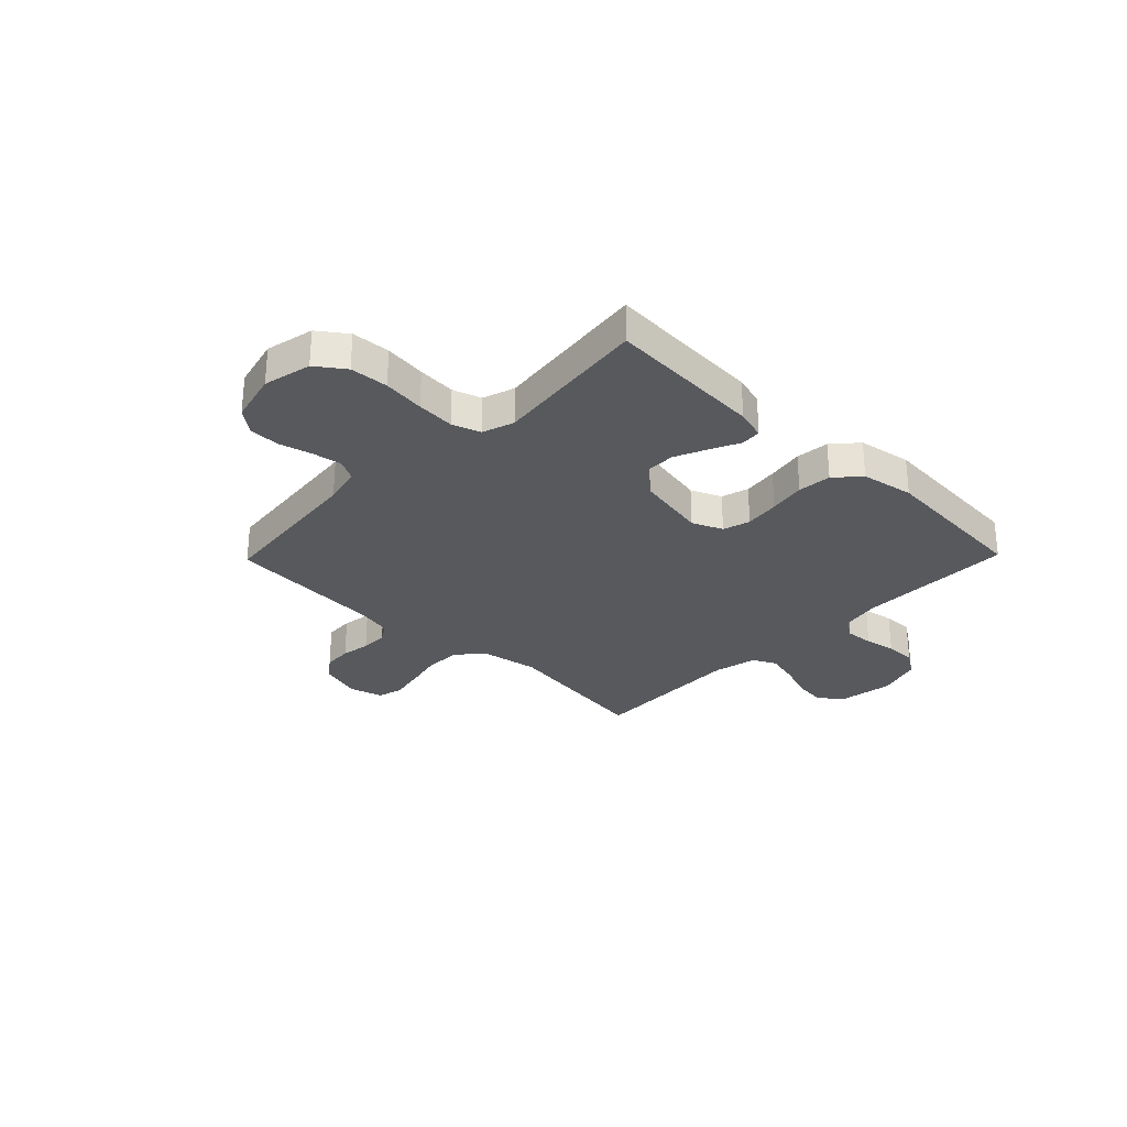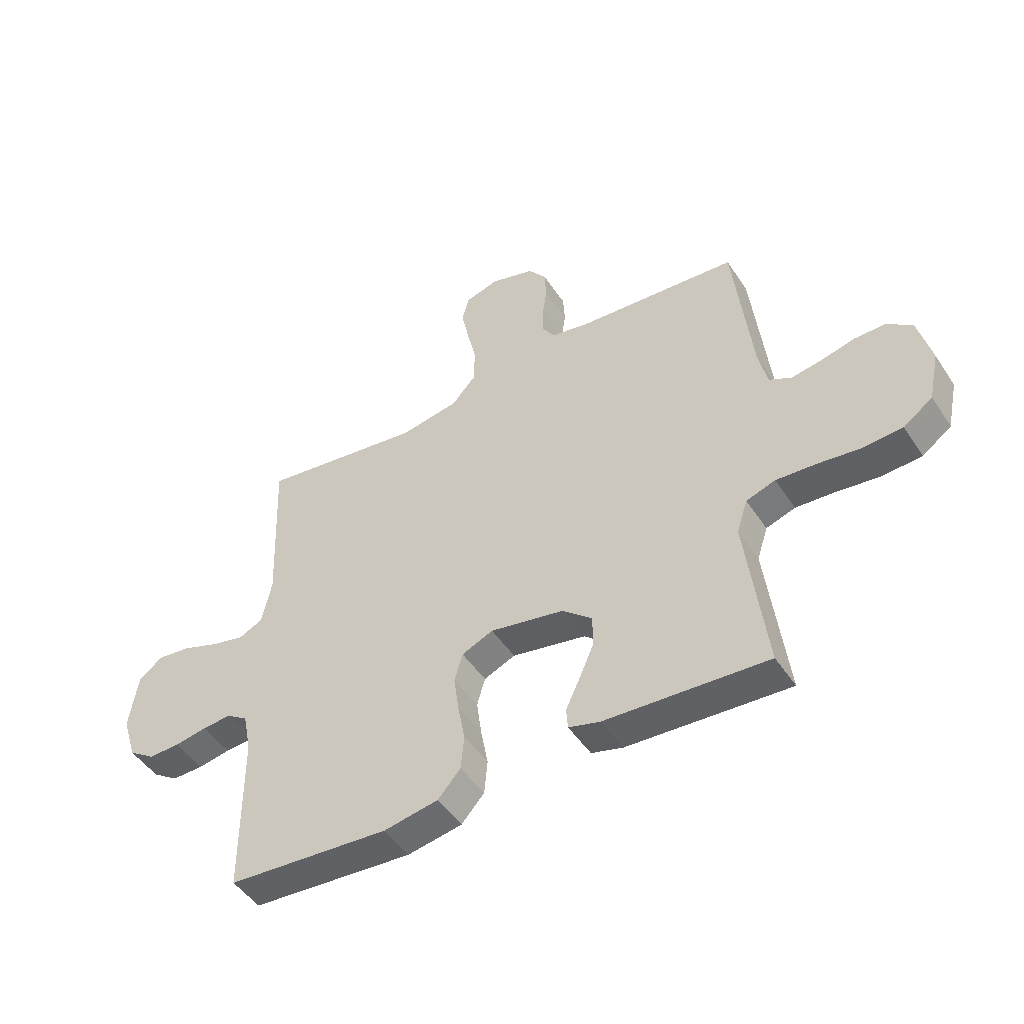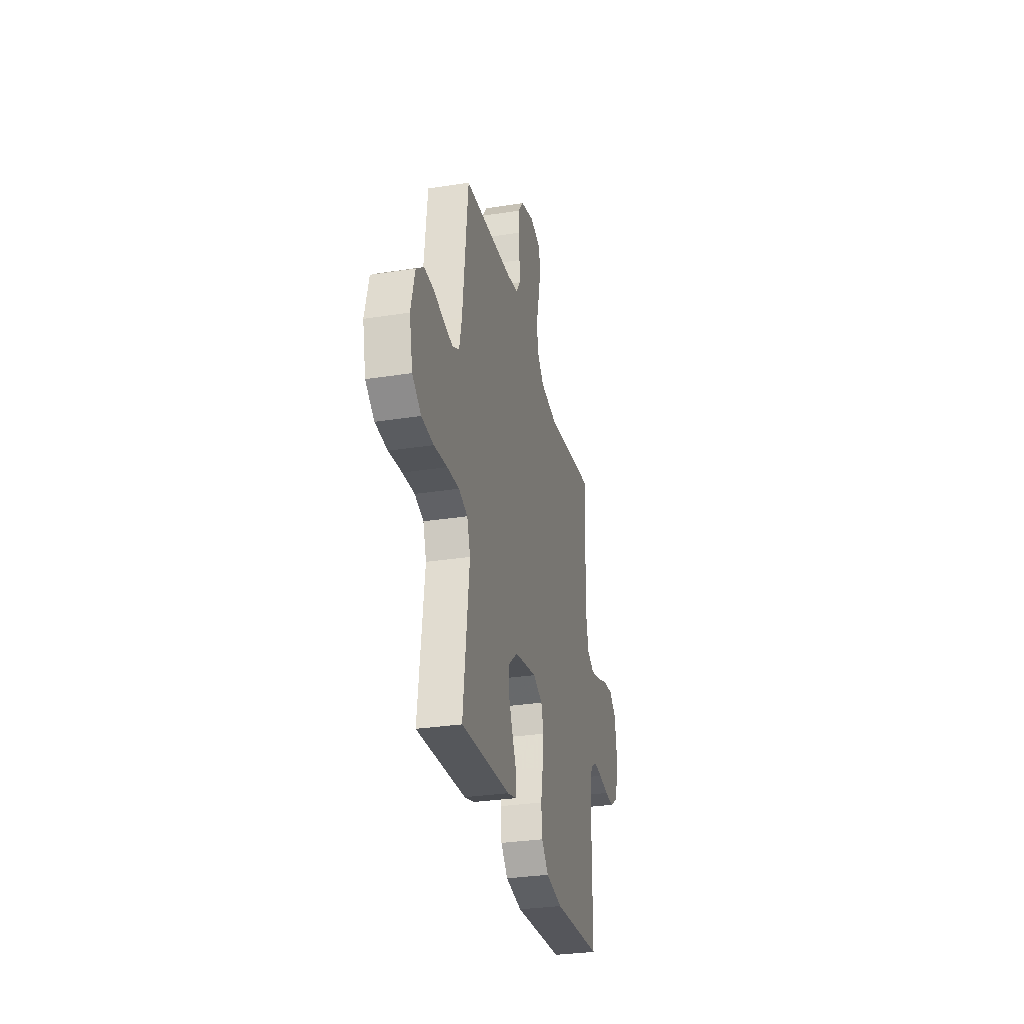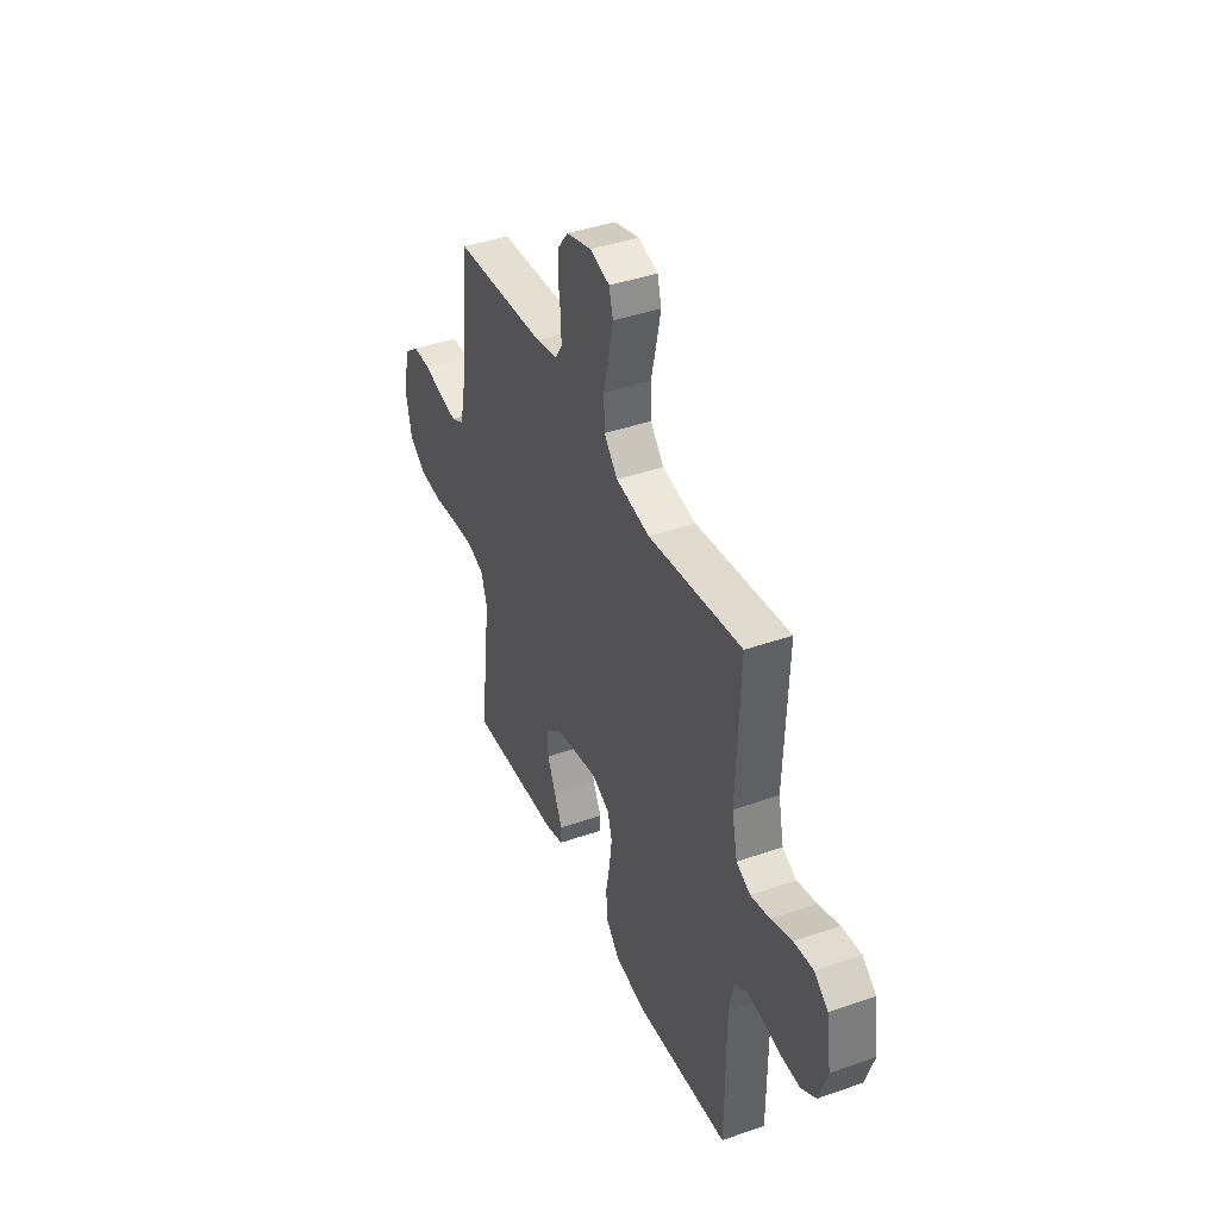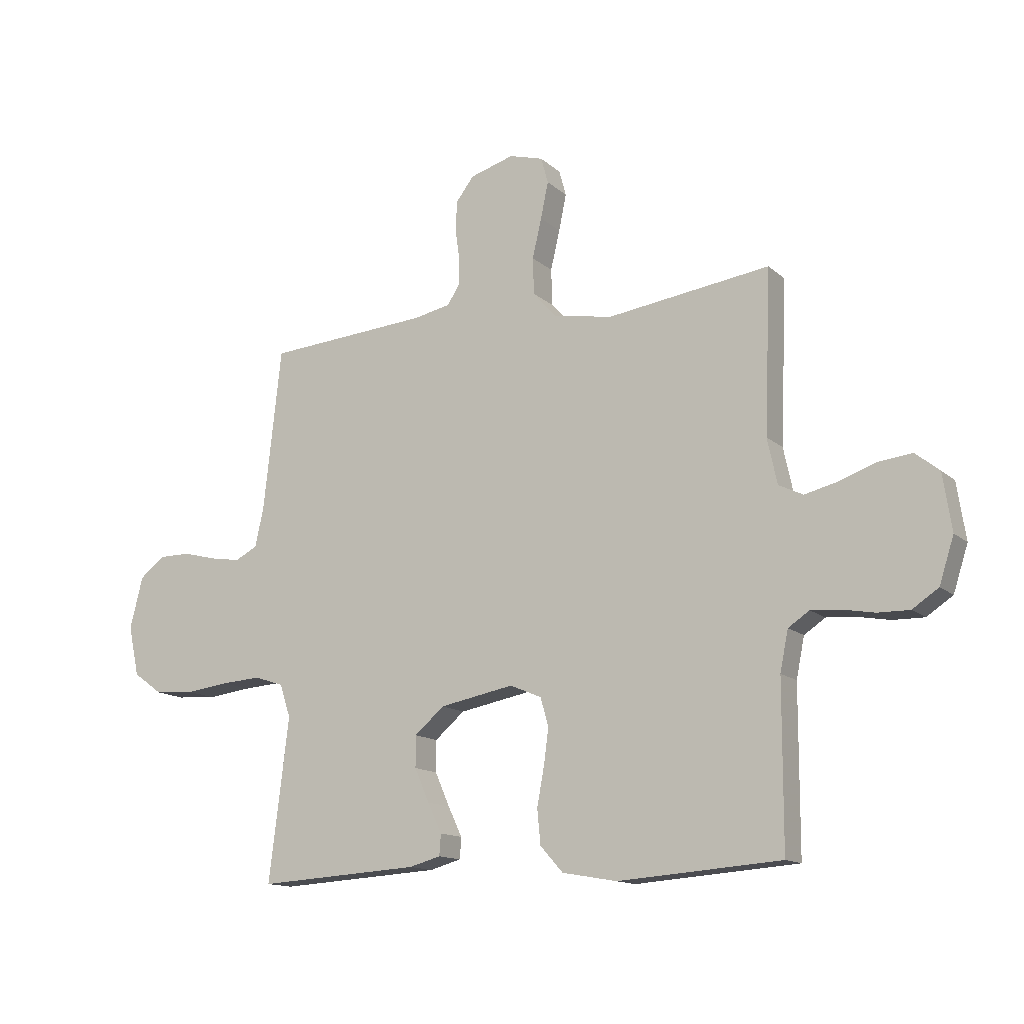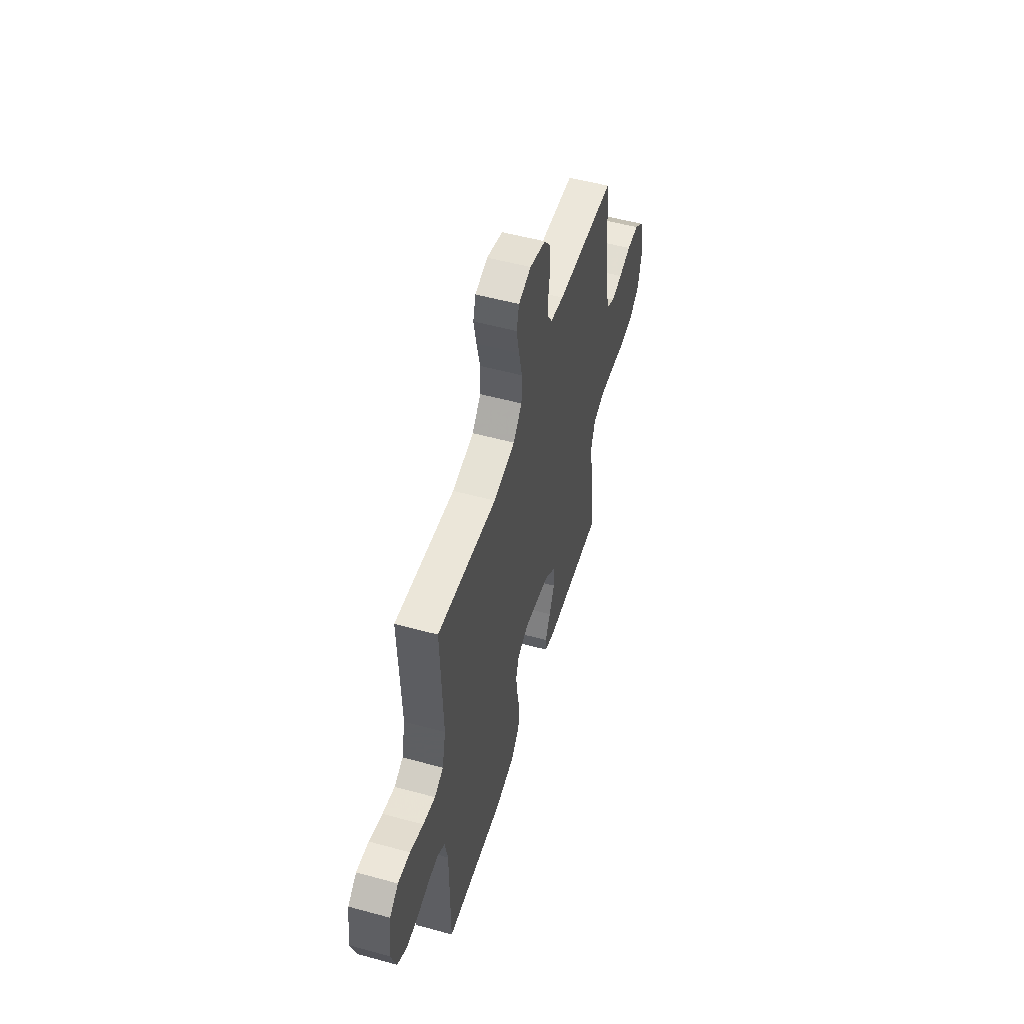
<metadata>
{"format":"obj","ext":"obj","renderer":"f3d","projection":"perspective","resolution":1024,"background":"white","views":[{"elev":-29.0,"azim":135.8,"up":"+Y"},{"elev":-47.9,"azim":31.9,"up":"+Z"},{"elev":-30.4,"azim":102.8,"up":"+Z"},{"elev":41.2,"azim":-113.1,"up":"+Z"},{"elev":-13.7,"azim":-150.9,"up":"+Z"},{"elev":52.9,"azim":-73.6,"up":"+Z"}]}
</metadata>
<code>
v 0.5 0.07 0.5
v 0.533 0.07 0.2
v 0.549 0.07 0.128
v 0.59 0.07 0.107
v 0.646 0.07 0.116
v 0.708 0.07 0.132
v 0.767 0.07 0.132
v 0.813 0.07 0.096
v 0.837 0.07 0
v 0.817 0.07 -0.092
v 0.763 0.07 -0.131
v 0.69 0.07 -0.136
v 0.61 0.07 -0.126
v 0.537 0.07 -0.121
v 0.483 0.07 -0.139
v 0.463 0.07 -0.2
v 0.5 0.07 -0.5
v 0.2 0.07 -0.482
v 0.142 0.07 -0.466
v 0.139 0.07 -0.427
v 0.165 0.07 -0.372
v 0.192 0.07 -0.31
v 0.192 0.07 -0.252
v 0.137 0.07 -0.205
v 0 0.07 -0.179
v -0.058 0.07 -0.204
v -0.073 0.07 -0.256
v -0.064 0.07 -0.323
v -0.051 0.07 -0.393
v -0.057 0.07 -0.457
v -0.099 0.07 -0.504
v -0.2 0.07 -0.522
v -0.5 0.07 -0.5
v -0.501 0.07 -0.2
v -0.516 0.07 -0.126
v -0.555 0.07 -0.1
v -0.609 0.07 -0.104
v -0.669 0.07 -0.115
v -0.727 0.07 -0.116
v -0.775 0.07 -0.084
v -0.802 0.07 0
v -0.786 0.07 0.105
v -0.742 0.07 0.14
v -0.68 0.07 0.133
v -0.613 0.07 0.109
v -0.551 0.07 0.094
v -0.506 0.07 0.116
v -0.488 0.07 0.2
v -0.5 0.07 0.5
v -0.2 0.07 0.459
v -0.091 0.07 0.478
v -0.047 0.07 0.527
v -0.045 0.07 0.595
v -0.062 0.07 0.668
v -0.076 0.07 0.735
v -0.063 0.07 0.783
v 0 0.07 0.801
v 0.081 0.07 0.777
v 0.114 0.07 0.734
v 0.117 0.07 0.68
v 0.109 0.07 0.623
v 0.108 0.07 0.573
v 0.132 0.07 0.536
v 0.2 0.07 0.522
v 0.5 0 0.5
v 0.533 0 0.2
v 0.549 0 0.128
v 0.59 0 0.107
v 0.646 0 0.116
v 0.708 0 0.132
v 0.767 0 0.132
v 0.813 0 0.096
v 0.837 0 0
v 0.817 0 -0.092
v 0.763 0 -0.131
v 0.69 0 -0.136
v 0.61 0 -0.126
v 0.537 0 -0.121
v 0.483 0 -0.139
v 0.463 0 -0.2
v 0.5 0 -0.5
v 0.2 0 -0.482
v 0.142 0 -0.466
v 0.139 0 -0.427
v 0.165 0 -0.372
v 0.192 0 -0.31
v 0.192 0 -0.252
v 0.137 0 -0.205
v 0 0 -0.179
v -0.058 0 -0.204
v -0.073 0 -0.256
v -0.064 0 -0.323
v -0.051 0 -0.393
v -0.057 0 -0.457
v -0.099 0 -0.504
v -0.2 0 -0.522
v -0.5 0 -0.5
v -0.501 0 -0.2
v -0.516 0 -0.126
v -0.555 0 -0.1
v -0.609 0 -0.104
v -0.669 0 -0.115
v -0.727 0 -0.116
v -0.775 0 -0.084
v -0.802 0 0
v -0.786 0 0.105
v -0.742 0 0.14
v -0.68 0 0.133
v -0.613 0 0.109
v -0.551 0 0.094
v -0.506 0 0.116
v -0.488 0 0.2
v -0.5 0 0.5
v -0.2 0 0.459
v -0.091 0 0.478
v -0.047 0 0.527
v -0.045 0 0.595
v -0.062 0 0.668
v -0.076 0 0.735
v -0.063 0 0.783
v 0 0 0.801
v 0.081 0 0.777
v 0.114 0 0.734
v 0.117 0 0.68
v 0.109 0 0.623
v 0.108 0 0.573
v 0.132 0 0.536
v 0.2 0 0.522
f 59 60 61
f 58 59 61
f 57 58 61
f 56 57 61
f 55 56 61
f 54 55 61
f 53 54 61
f 52 53 61 62
f 51 52 62 63
f 48 49 50
f 47 48 50 51
f 43 44 45
f 42 43 45
f 41 42 45
f 40 41 45
f 39 40 45
f 38 39 45
f 37 38 45
f 36 37 45 46
f 35 36 46 47
f 32 33 34
f 31 32 34
f 30 31 34
f 29 30 34
f 28 29 34
f 34 35 47
f 28 34 47
f 27 28 47
f 19 20 21
f 18 19 21
f 17 18 21
f 16 17 21
f 15 16 21 22
f 11 12 13
f 10 11 13
f 9 10 13
f 8 9 13
f 7 8 13
f 6 7 13
f 5 6 13
f 4 5 13 14
f 3 4 14 15
f 64 1 2
f 15 22 23
f 3 15 23
f 2 3 23
f 64 2 23
f 47 51 63
f 27 47 63
f 26 27 63
f 63 64 23 24
f 25 26 63
f 24 25 63
f 125 124 123
f 125 123 122
f 125 122 121
f 125 121 120
f 125 120 119
f 125 119 118
f 125 118 117
f 126 125 117 116
f 127 126 116 115
f 114 113 112
f 115 114 112 111
f 109 108 107
f 109 107 106
f 109 106 105
f 109 105 104
f 109 104 103
f 109 103 102
f 109 102 101
f 110 109 101 100
f 111 110 100 99
f 98 97 96
f 98 96 95
f 98 95 94
f 98 94 93
f 98 93 92
f 111 99 98
f 111 98 92
f 111 92 91
f 85 84 83
f 85 83 82
f 85 82 81
f 85 81 80
f 86 85 80 79
f 77 76 75
f 77 75 74
f 77 74 73
f 77 73 72
f 77 72 71
f 77 71 70
f 77 70 69
f 78 77 69 68
f 79 78 68 67
f 66 65 128
f 87 86 79
f 87 79 67
f 87 67 66
f 87 66 128
f 127 115 111
f 127 111 91
f 127 91 90
f 88 87 128 127
f 127 90 89
f 127 89 88
f 1 65 66 2
f 2 66 67 3
f 3 67 68 4
f 4 68 69 5
f 5 69 70 6
f 6 70 71 7
f 7 71 72 8
f 8 72 73 9
f 9 73 74 10
f 10 74 75 11
f 11 75 76 12
f 12 76 77 13
f 13 77 78 14
f 14 78 79 15
f 15 79 80 16
f 16 80 81 17
f 17 81 82 18
f 18 82 83 19
f 19 83 84 20
f 20 84 85 21
f 21 85 86 22
f 22 86 87 23
f 23 87 88 24
f 24 88 89 25
f 25 89 90 26
f 26 90 91 27
f 27 91 92 28
f 28 92 93 29
f 29 93 94 30
f 30 94 95 31
f 31 95 96 32
f 32 96 97 33
f 33 97 98 34
f 34 98 99 35
f 35 99 100 36
f 36 100 101 37
f 37 101 102 38
f 38 102 103 39
f 39 103 104 40
f 40 104 105 41
f 41 105 106 42
f 42 106 107 43
f 43 107 108 44
f 44 108 109 45
f 45 109 110 46
f 46 110 111 47
f 47 111 112 48
f 48 112 113 49
f 49 113 114 50
f 50 114 115 51
f 51 115 116 52
f 52 116 117 53
f 53 117 118 54
f 54 118 119 55
f 55 119 120 56
f 56 120 121 57
f 57 121 122 58
f 58 122 123 59
f 59 123 124 60
f 60 124 125 61
f 61 125 126 62
f 62 126 127 63
f 63 127 128 64
f 64 128 65 1

</code>
